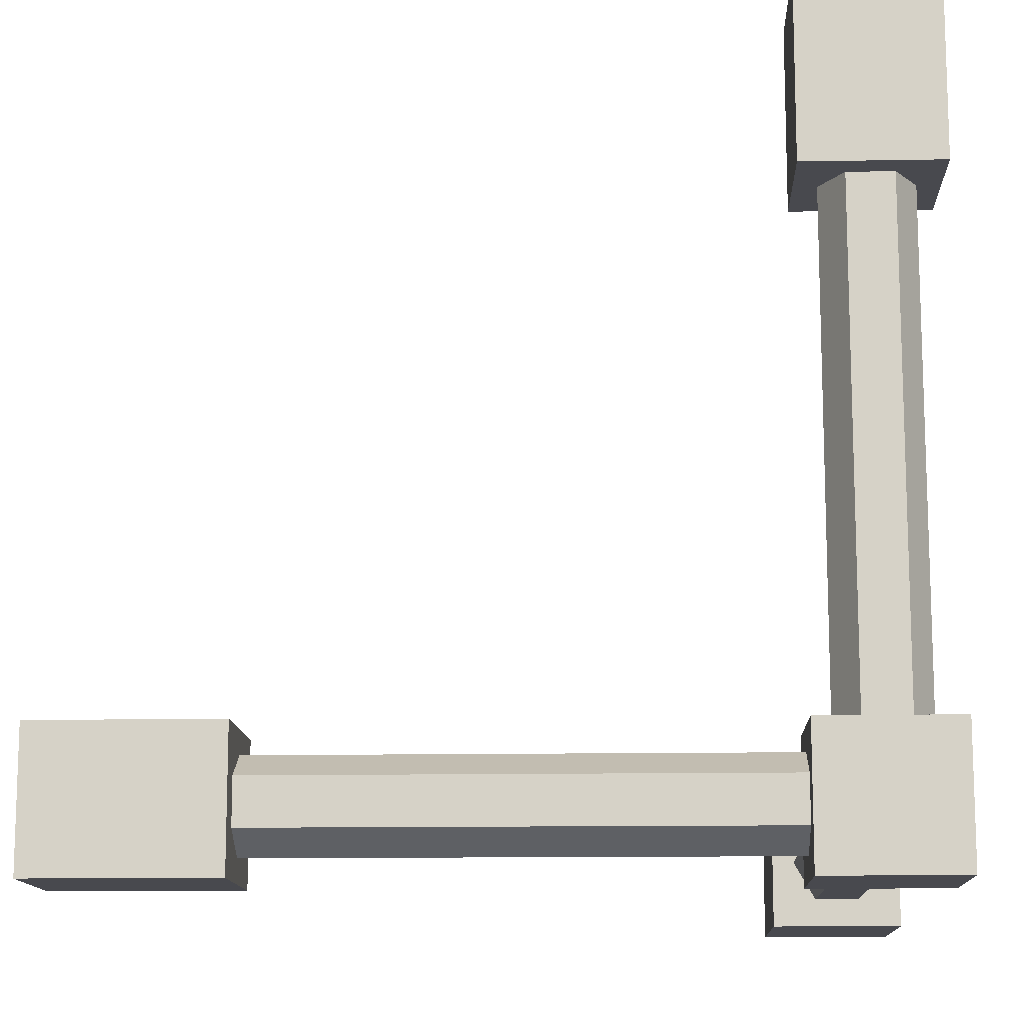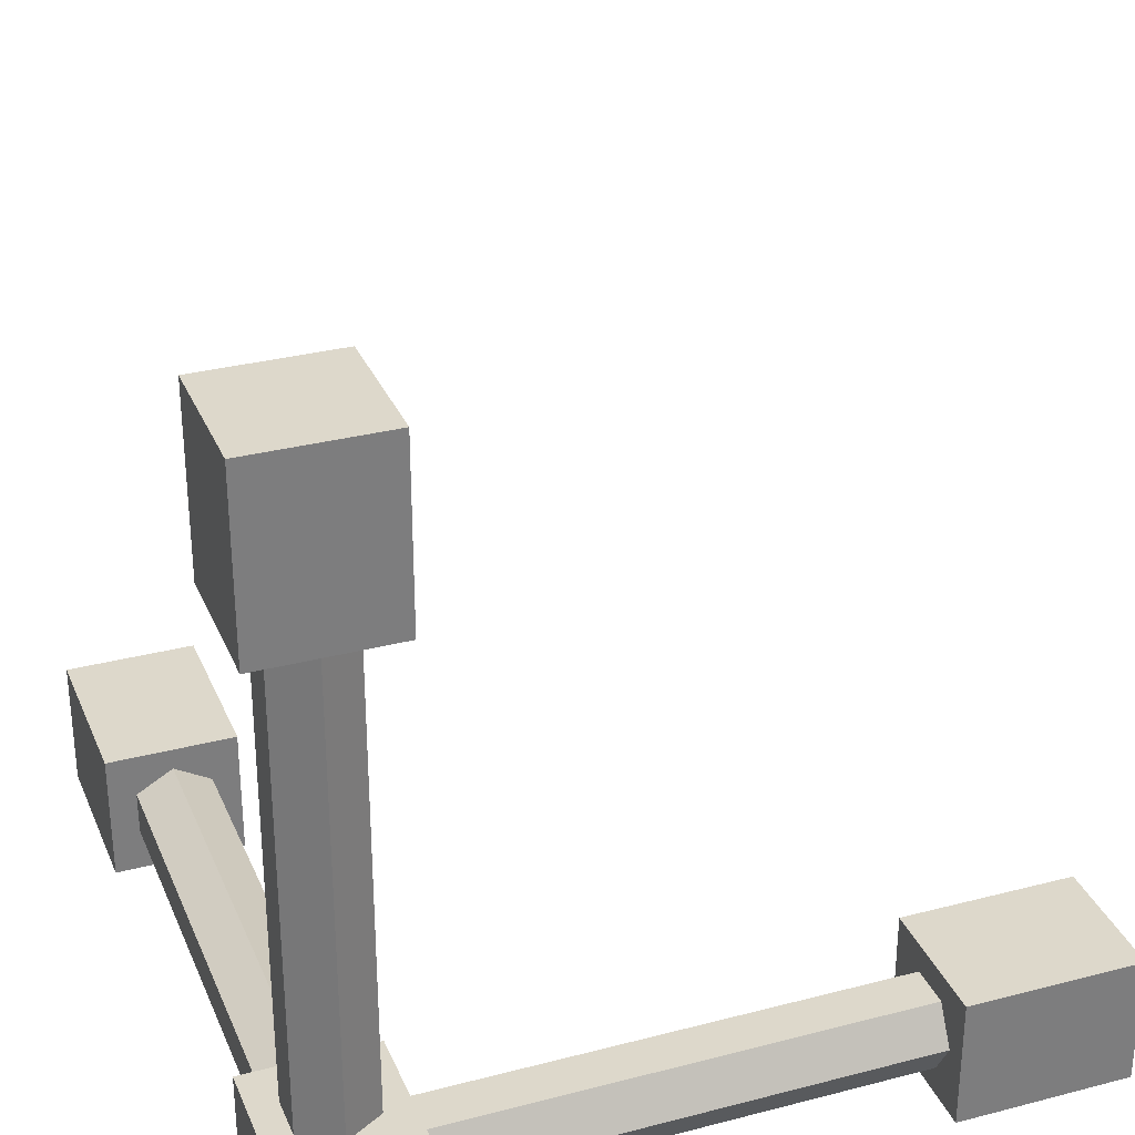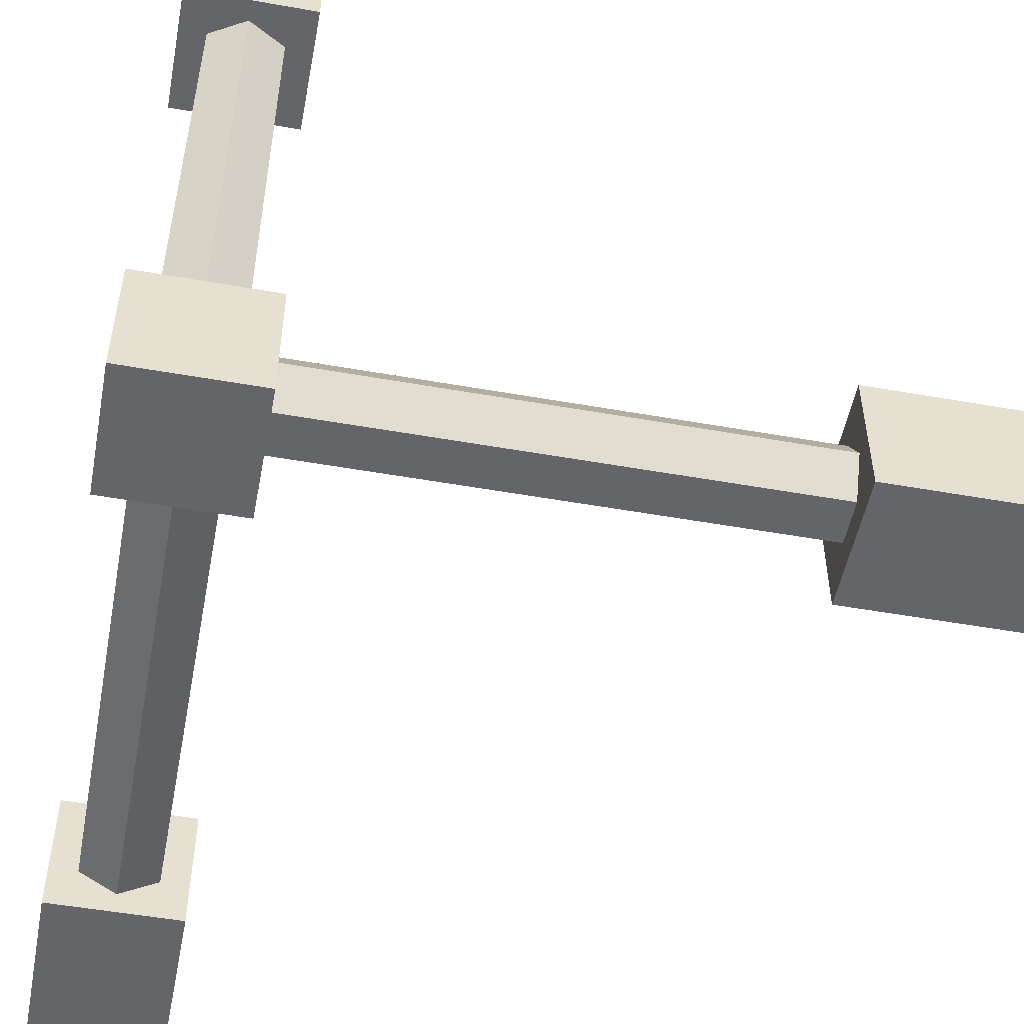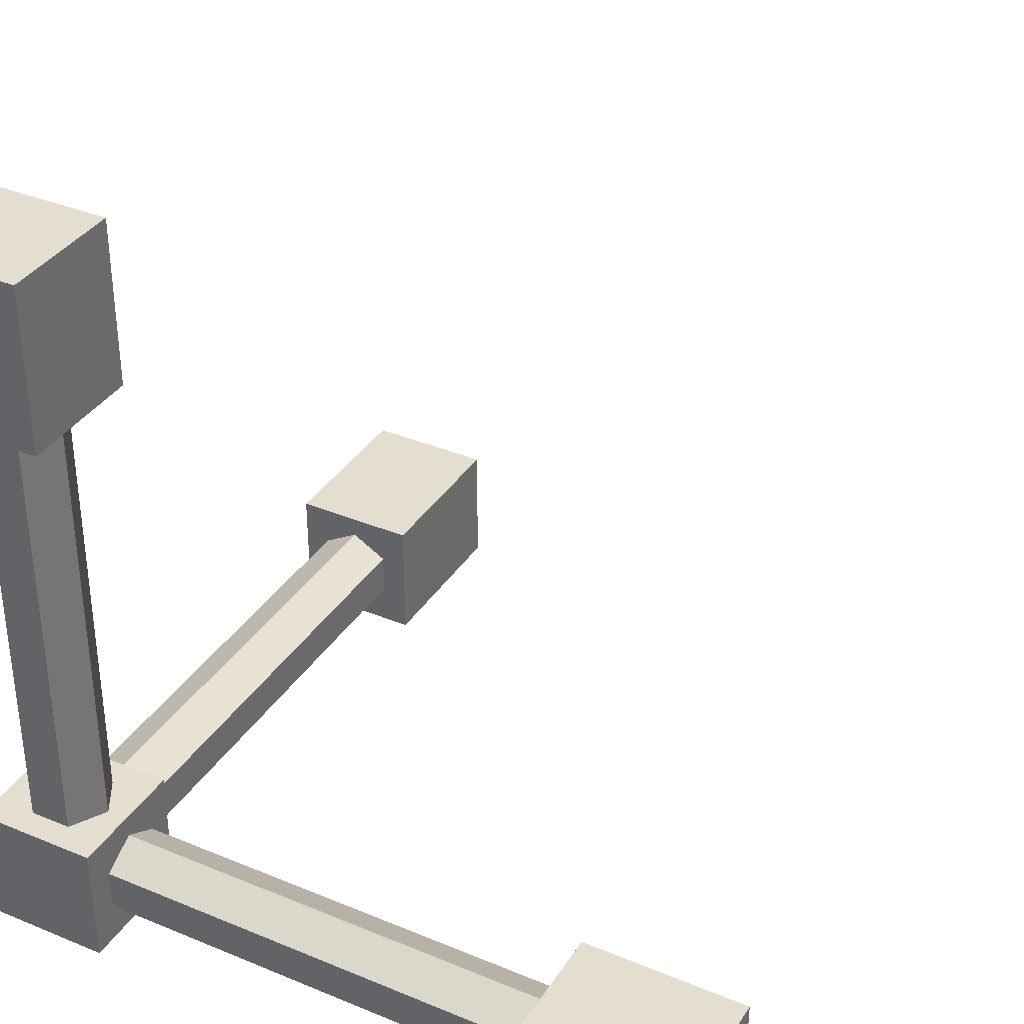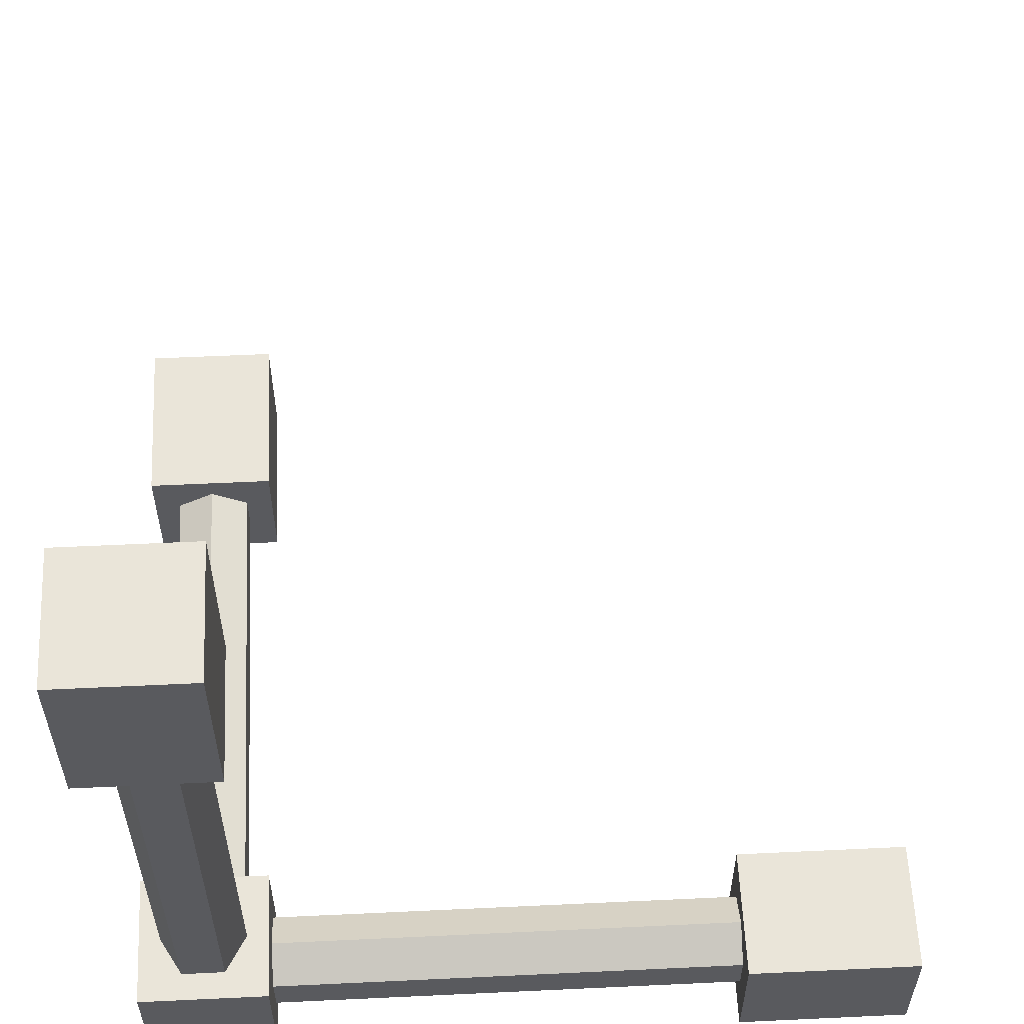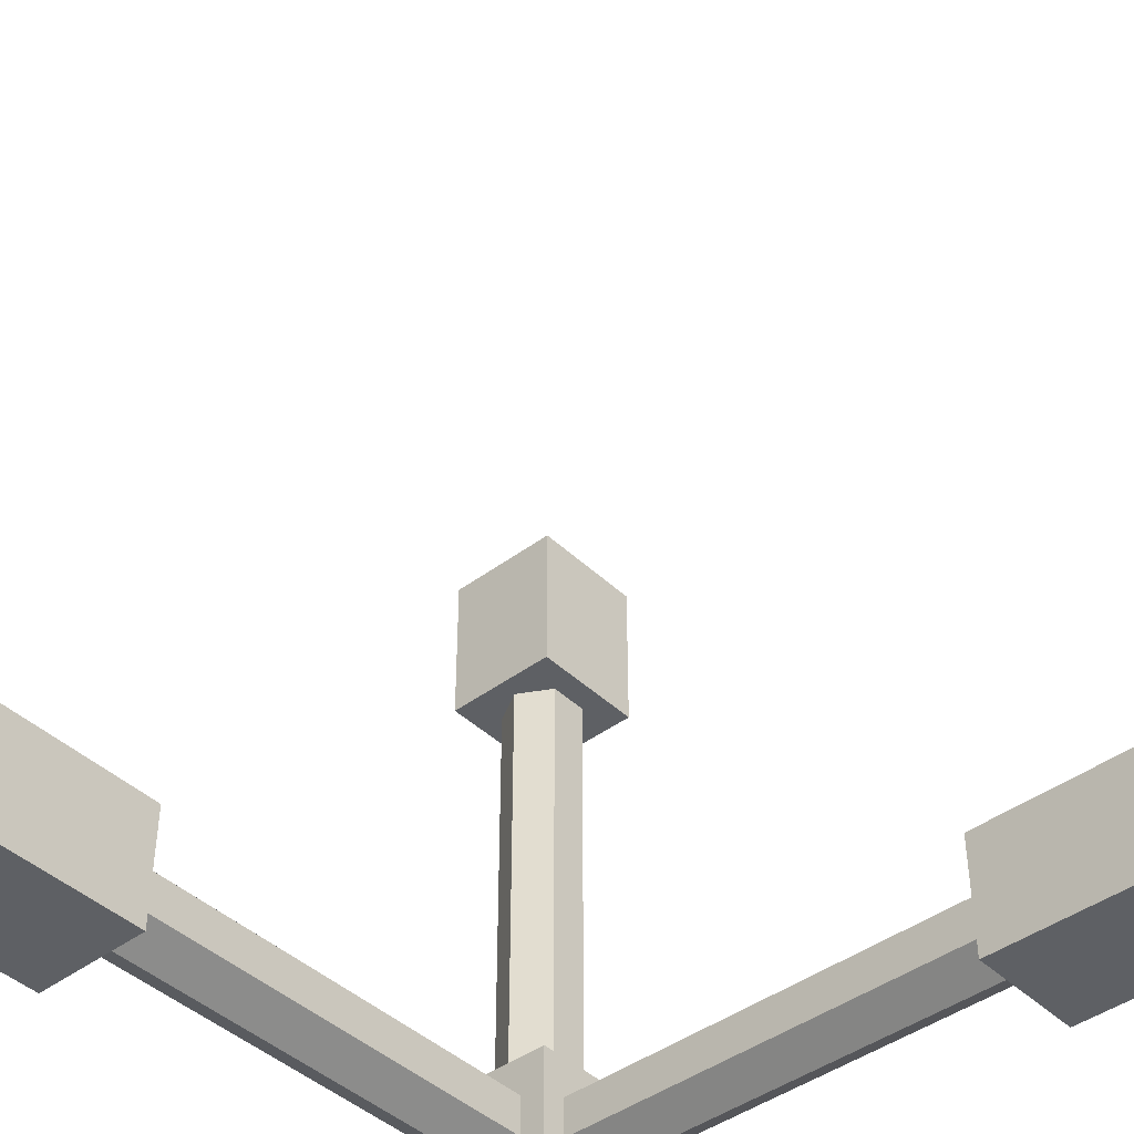
<metadata>
{"format":"obj","ext":"obj","renderer":"f3d","projection":"perspective","resolution":1024,"background":"white","views":[{"elev":-12.7,"azim":-87.6,"up":"+Z"},{"elev":31.3,"azim":-20.3,"up":"+Z"},{"elev":-51.4,"azim":-10.9,"up":"+Z"},{"elev":35.8,"azim":-61.4,"up":"+Y"},{"elev":57.9,"azim":-92.8,"up":"+Y"},{"elev":-43.1,"azim":41.7,"up":"+Y"}]}
</metadata>
<code>
o scale_Cube.002
v 0 0.15 0.1008
v 0 1.25 0.1008
v 0.0866 0.15 0.05083
v 0.0866 1.25 0.05083
v 0.0866 0.15 -0.04917
v 0.0866 1.25 -0.04917
v 0 0.15 -0.09917
v 0 1.25 -0.09917
v -0.0866 0.15 -0.04917
v -0.0866 1.25 -0.04917
v -0.0866 0.15 0.05083
v -0.0866 1.25 0.05083
v 0 0.1 0.1535
v -0 0.1 1.253
v -0.0866 0.05 0.1535
v -0.0866 0.05 1.253
v -0.0866 -0.05 0.1535
v -0.0866 -0.05 1.253
v 0 -0.1 0.1535
v -0 -0.1 1.253
v 0.0866 -0.05 0.1535
v 0.0866 -0.05 1.253
v 0.0866 0.05 0.1535
v 0.0866 0.05 1.253
v 0.15 0.1 0.000828
v 0.15 0.05 -0.08577
v 1.25 -0.05 -0.08577
v 0.15 -0.05 -0.08577
v 0.15 -0.1 0.000828
v 1.25 -0.05 0.08743
v 0.15 -0.05 0.08743
v 1.25 0.05 0.08743
v 0.15 0.05 0.08743
v -0.15 -0.15 -0.1492
v -0.15 0.15 -0.1492
v -0.15 -0.15 0.1508
v -0.15 0.15 0.1508
v 0.15 -0.15 -0.1492
v 0.15 0.15 -0.1492
v 0.15 -0.15 0.1508
v 0.15 0.15 0.1508
v 1.25 0.1 0.000828
v 1.25 0.05 -0.08577
v 1.25 -0.1 0.000828
v 1.25 -0.15 -0.1492
v 1.25 0.15 -0.1492
v 1.25 -0.15 0.1508
v 1.25 0.15 0.1508
v 1.65 -0.15 -0.1492
v 1.65 0.15 -0.1492
v 1.65 -0.15 0.1508
v 1.65 0.15 0.1508
v -0.15 -0.15 1.251
v -0.15 0.15 1.251
v -0.15 -0.15 1.651
v -0.15 0.15 1.651
v 0.15 -0.15 1.251
v 0.15 0.15 1.251
v 0.15 -0.15 1.651
v 0.15 0.15 1.651
v -0.15 1.25 -0.1492
v -0.15 1.65 -0.1492
v -0.15 1.25 0.1508
v -0.15 1.65 0.1508
v 0.15 1.25 -0.1492
v 0.15 1.65 -0.1492
v 0.15 1.25 0.1508
v 0.15 1.65 0.1508
f 1 3 4 2
f 3 5 6 4
f 5 7 8 6
f 7 9 10 8
f 9 11 12 10
f 11 1 2 12
f 45 47 48 46
f 13 15 16 14
f 15 17 18 16
f 17 19 20 18
f 19 21 22 20
f 21 23 24 22
f 23 13 14 24
f 42 43 26 25
f 43 27 28 26
f 27 44 29 28
f 44 30 31 29
f 30 32 33 31
f 32 42 25 33
f 34 36 37 35
f 36 40 41 37
f 40 38 39 41
f 38 34 35 39
f 36 34 38 40
f 41 39 35 37
f 47 51 52 48
f 51 49 50 52
f 49 45 46 50
f 47 45 49 51
f 52 50 46 48
f 53 55 56 54
f 55 59 60 56
f 59 57 58 60
f 57 53 54 58
f 55 53 57 59
f 60 58 54 56
f 61 63 64 62
f 63 67 68 64
f 67 65 66 68
f 65 61 62 66
f 63 61 65 67
f 68 66 62 64

</code>
